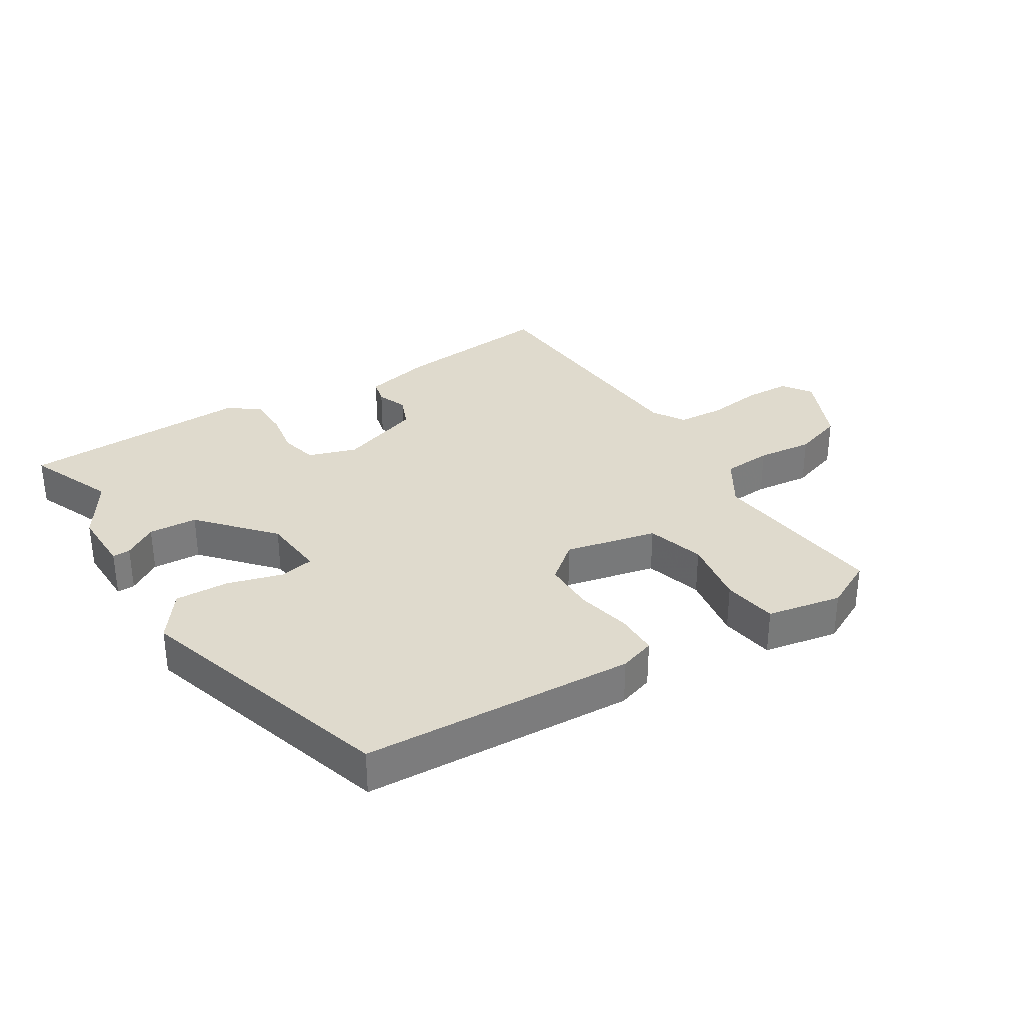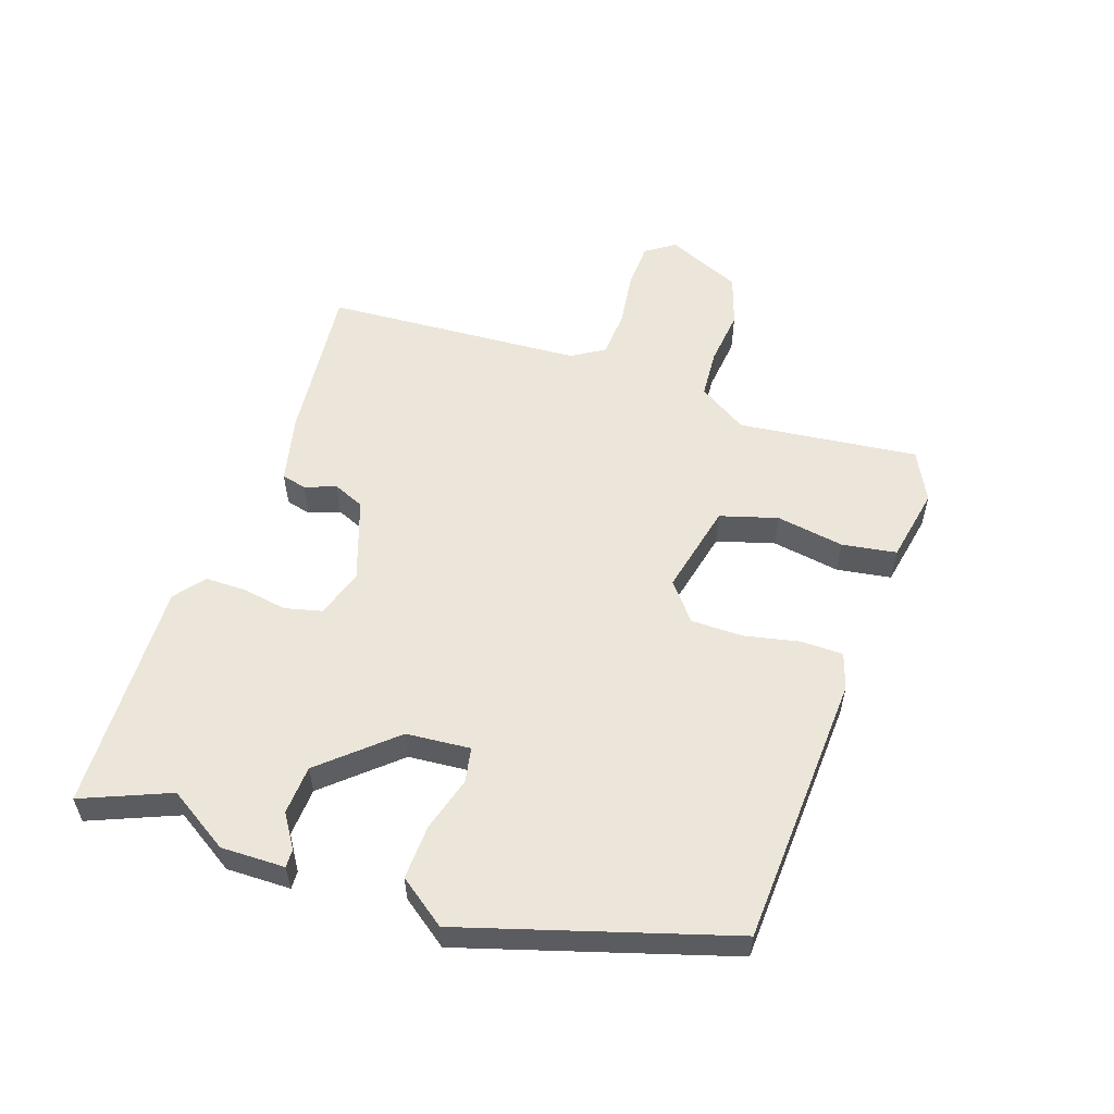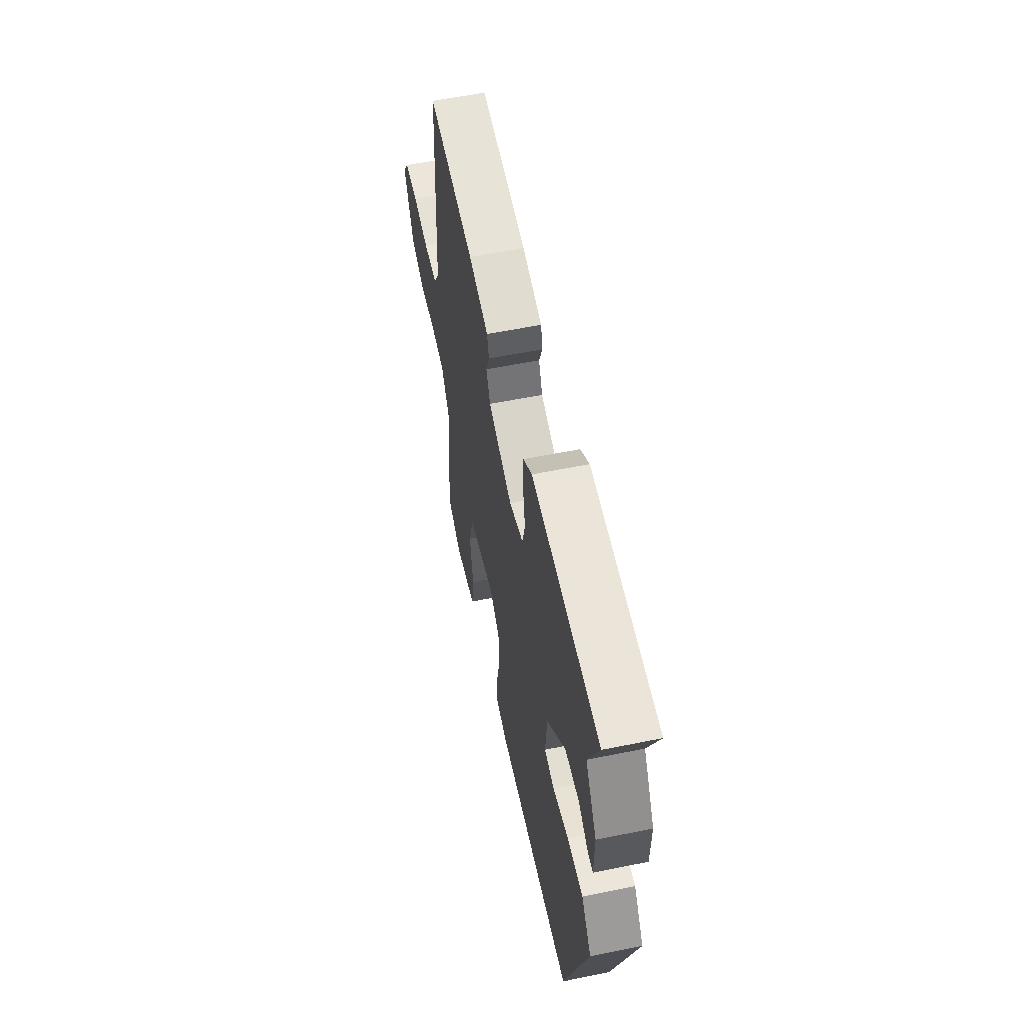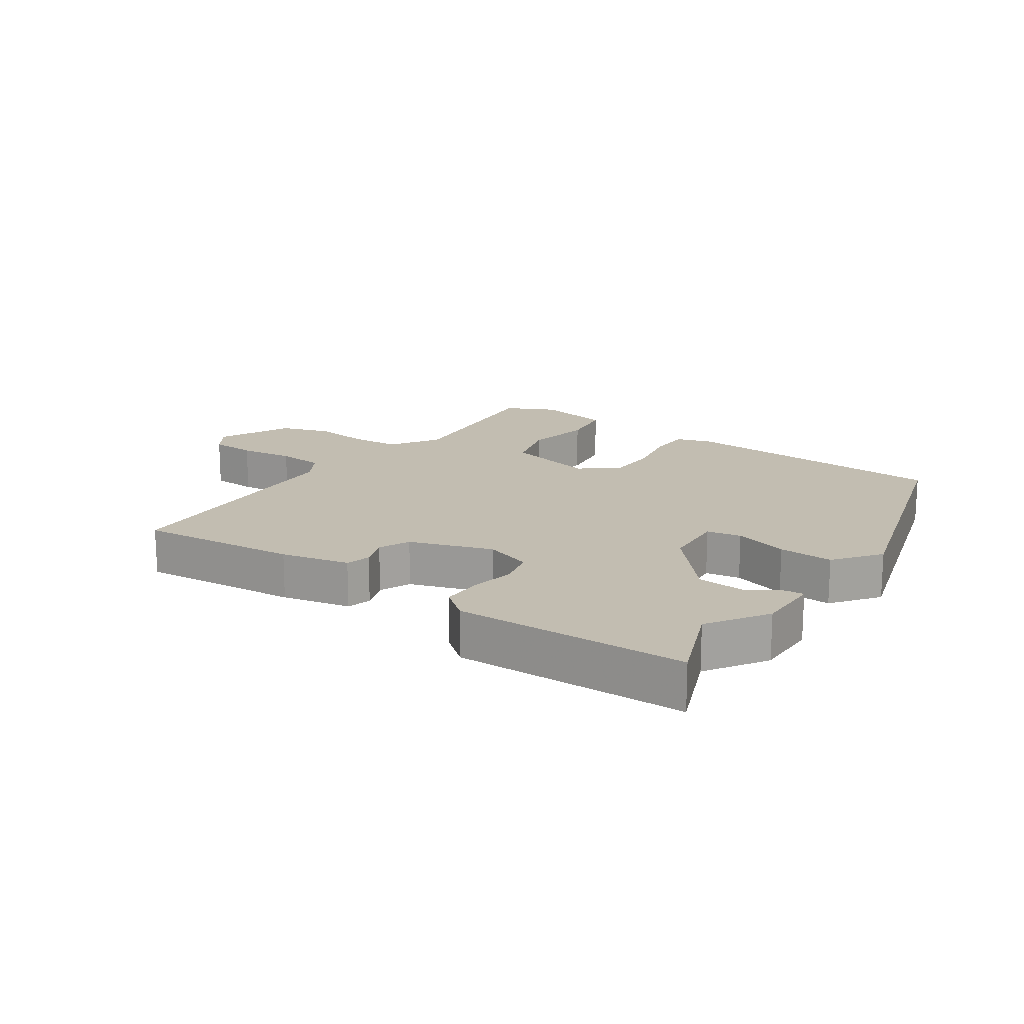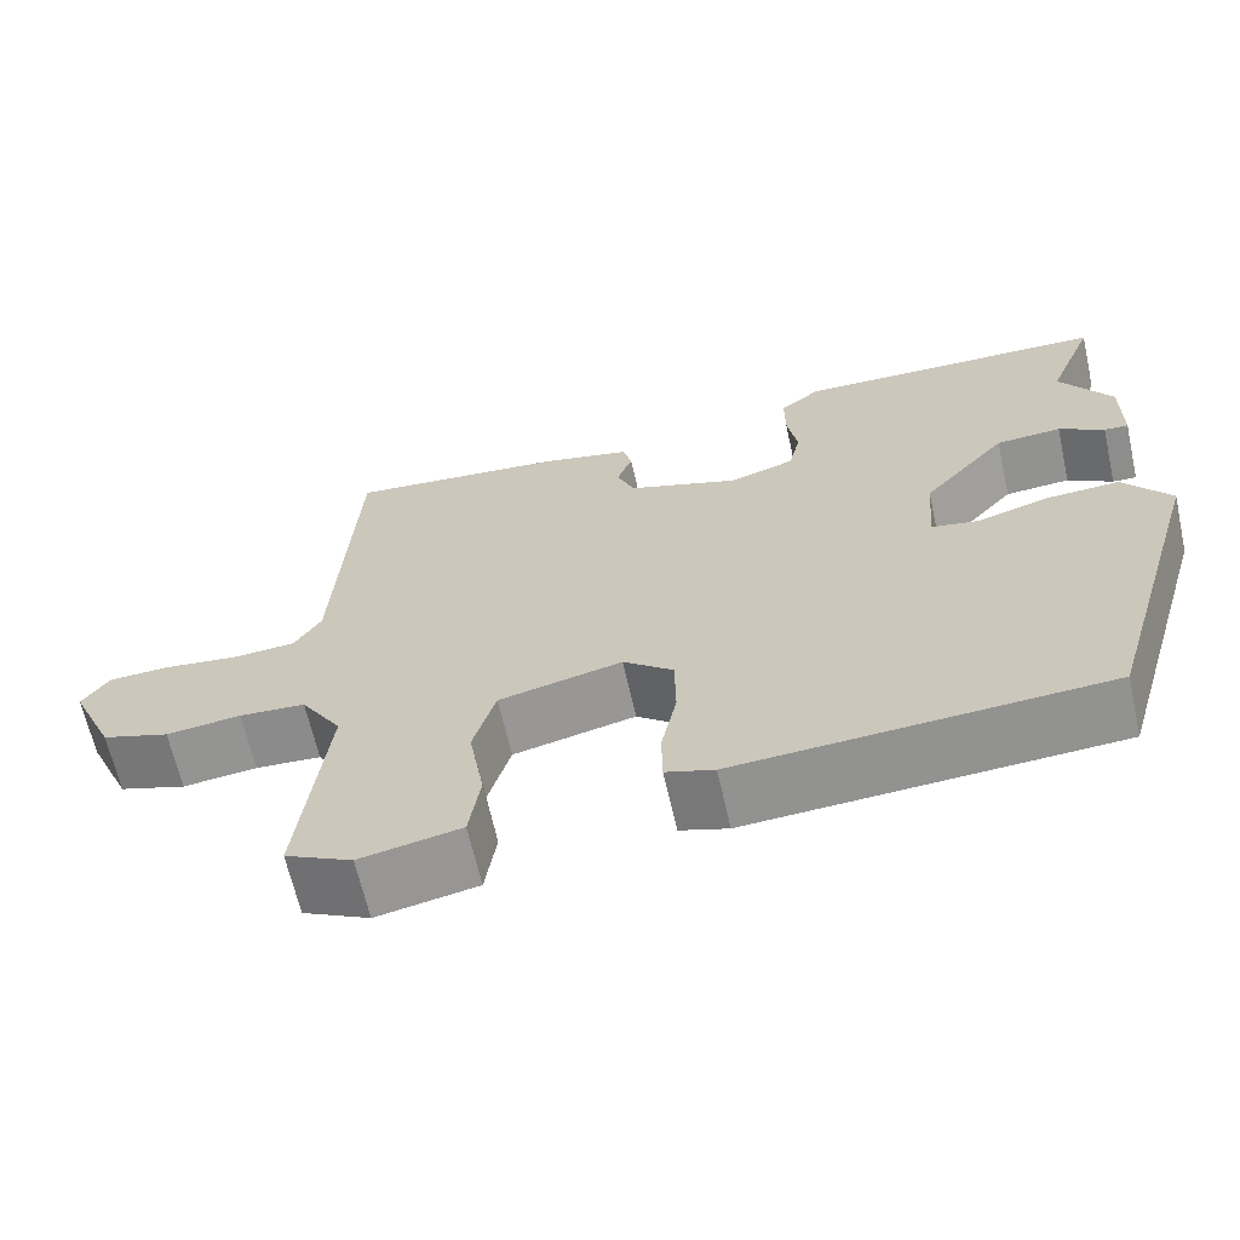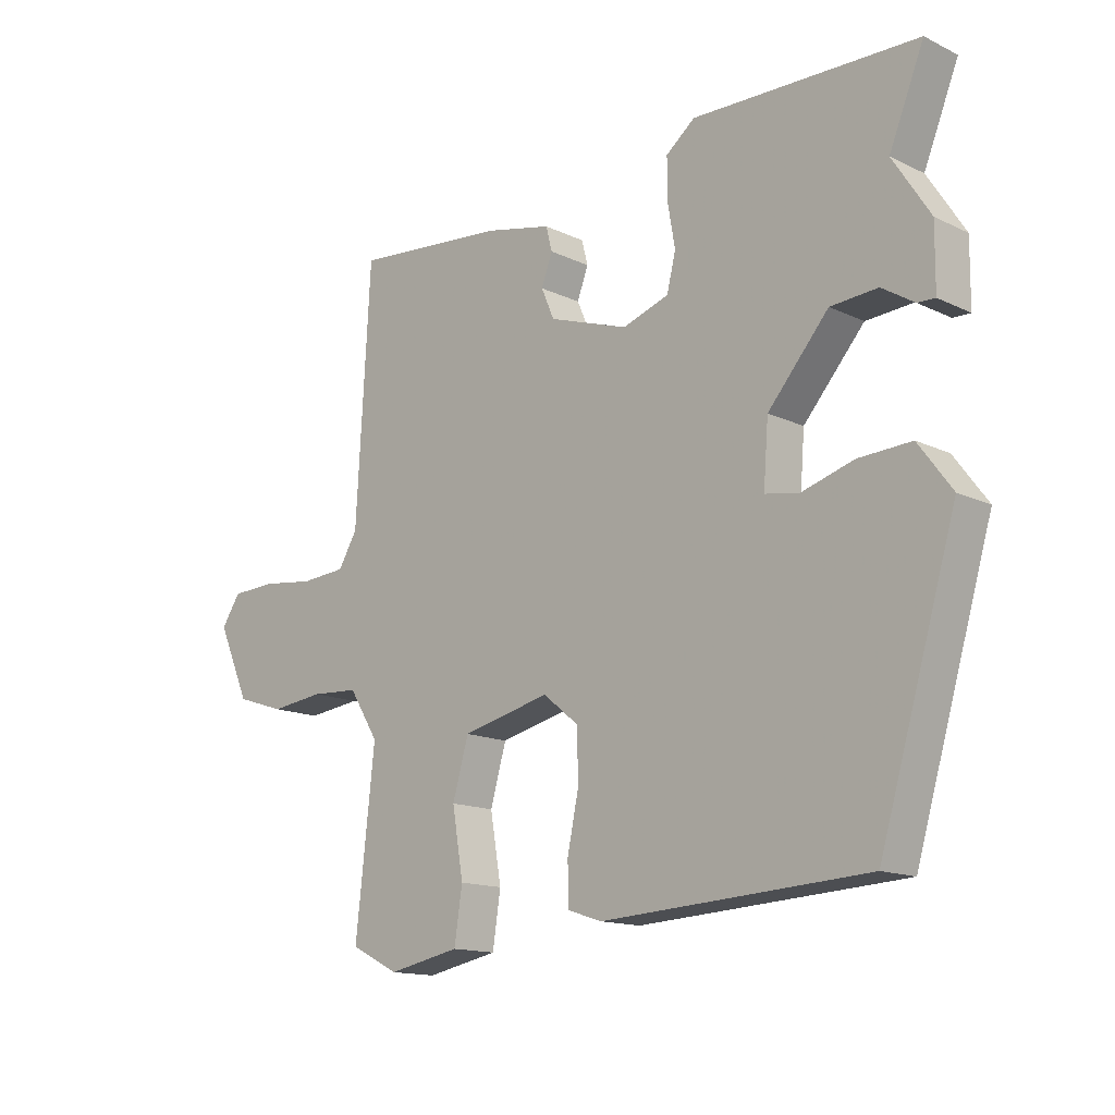
<metadata>
{"format":"obj","ext":"obj","renderer":"f3d","projection":"perspective","resolution":1024,"background":"white","views":[{"elev":32.8,"azim":147.7,"up":"+Y"},{"elev":55.8,"azim":108.5,"up":"+Y"},{"elev":57.8,"azim":78.1,"up":"+Z"},{"elev":16.9,"azim":34.9,"up":"+Y"},{"elev":-65.2,"azim":12.7,"up":"+Z"},{"elev":-14.5,"azim":44.2,"up":"+Z"}]}
</metadata>
<code>
v -0.479 0.07 0.499
v -0.229 0.07 0.475
v -0.122 0.07 0.451
v -0.112 0.07 0.412
v -0.13 0.07 0.364
v -0.109 0.07 0.315
v 0.02 0.07 0.271
v 0.095 0.07 0.296
v 0.109 0.07 0.354
v 0.097 0.07 0.424
v 0.097 0.07 0.488
v 0.144 0.07 0.525
v 0.506 0.07 0.515
v 0.45 0.07 0.378
v 0.51 0.07 0.284
v 0.509 0.07 0.184
v 0.481 0.07 0.185
v 0.429 0.07 0.218
v 0.353 0.07 0.213
v 0.255 0.07 0.101
v 0.247 0.07 0.001
v 0.301 0.07 -0.009
v 0.386 0.07 0.016
v 0.471 0.07 0.02
v 0.525 0.07 -0.053
v 0.401 0.07 -0.468
v -0.026 0.07 -0.492
v -0.082 0.07 -0.474
v -0.083 0.07 -0.408
v -0.065 0.07 -0.322
v -0.066 0.07 -0.241
v -0.124 0.07 -0.194
v -0.267 0.07 -0.227
v -0.293 0.07 -0.317
v -0.275 0.07 -0.423
v -0.288 0.07 -0.508
v -0.405 0.07 -0.531
v -0.483 0.07 -0.492
v -0.452 0.07 -0.211
v -0.5 0.07 -0.135
v -0.577 0.07 -0.13
v -0.664 0.07 -0.14
v -0.743 0.07 -0.114
v -0.795 0.07 0.002
v -0.764 0.07 0.048
v -0.692 0.07 0.051
v -0.606 0.07 0.04
v -0.533 0.07 0.045
v -0.502 0.07 0.096
v -0.479 0 0.499
v -0.229 0 0.475
v -0.122 0 0.451
v -0.112 0 0.412
v -0.13 0 0.364
v -0.109 0 0.315
v 0.02 0 0.271
v 0.095 0 0.296
v 0.109 0 0.354
v 0.097 0 0.424
v 0.097 0 0.488
v 0.144 0 0.525
v 0.506 0 0.515
v 0.45 0 0.378
v 0.51 0 0.284
v 0.509 0 0.184
v 0.481 0 0.185
v 0.429 0 0.218
v 0.353 0 0.213
v 0.255 0 0.101
v 0.247 0 0.001
v 0.301 0 -0.009
v 0.386 0 0.016
v 0.471 0 0.02
v 0.525 0 -0.053
v 0.401 0 -0.468
v -0.026 0 -0.492
v -0.082 0 -0.474
v -0.083 0 -0.408
v -0.065 0 -0.322
v -0.066 0 -0.241
v -0.124 0 -0.194
v -0.267 0 -0.227
v -0.293 0 -0.317
v -0.275 0 -0.423
v -0.288 0 -0.508
v -0.405 0 -0.531
v -0.483 0 -0.492
v -0.452 0 -0.211
v -0.5 0 -0.135
v -0.577 0 -0.13
v -0.664 0 -0.14
v -0.743 0 -0.114
v -0.795 0 0.002
v -0.764 0 0.048
v -0.692 0 0.051
v -0.606 0 0.04
v -0.533 0 0.045
v -0.502 0 0.096
f 45 46 47
f 44 45 47
f 43 44 47
f 42 43 47
f 41 42 47
f 40 41 47 48
f 39 40 48 49
f 37 38 39
f 36 37 39
f 35 36 39
f 34 35 39
f 1 2 3
f 49 1 3
f 39 49 3
f 34 39 3
f 33 34 3
f 28 29 30
f 27 28 30
f 26 27 30
f 25 26 30
f 24 25 30
f 23 24 30
f 22 23 30
f 21 22 30 31
f 20 21 31 32
f 16 17 18
f 15 16 18
f 14 15 18
f 14 18 19
f 14 19 20
f 13 14 20
f 12 13 20
f 11 12 20
f 10 11 20
f 9 10 20
f 3 4 5
f 33 3 5
f 33 5 6
f 32 33 6 7
f 20 32 7 8
f 8 9 20
f 96 95 94
f 96 94 93
f 96 93 92
f 96 92 91
f 96 91 90
f 97 96 90 89
f 98 97 89 88
f 88 87 86
f 88 86 85
f 88 85 84
f 88 84 83
f 52 51 50
f 52 50 98
f 52 98 88
f 52 88 83
f 52 83 82
f 79 78 77
f 79 77 76
f 79 76 75
f 79 75 74
f 79 74 73
f 79 73 72
f 79 72 71
f 80 79 71 70
f 81 80 70 69
f 67 66 65
f 67 65 64
f 67 64 63
f 68 67 63
f 69 68 63
f 69 63 62
f 69 62 61
f 69 61 60
f 69 60 59
f 69 59 58
f 54 53 52
f 54 52 82
f 55 54 82
f 56 55 82 81
f 57 56 81 69
f 69 58 57
f 1 50 51 2
f 2 51 52 3
f 3 52 53 4
f 4 53 54 5
f 5 54 55 6
f 6 55 56 7
f 7 56 57 8
f 8 57 58 9
f 9 58 59 10
f 10 59 60 11
f 11 60 61 12
f 12 61 62 13
f 13 62 63 14
f 14 63 64 15
f 15 64 65 16
f 16 65 66 17
f 17 66 67 18
f 18 67 68 19
f 19 68 69 20
f 20 69 70 21
f 21 70 71 22
f 22 71 72 23
f 23 72 73 24
f 24 73 74 25
f 25 74 75 26
f 26 75 76 27
f 27 76 77 28
f 28 77 78 29
f 29 78 79 30
f 30 79 80 31
f 31 80 81 32
f 32 81 82 33
f 33 82 83 34
f 34 83 84 35
f 35 84 85 36
f 36 85 86 37
f 37 86 87 38
f 38 87 88 39
f 39 88 89 40
f 40 89 90 41
f 41 90 91 42
f 42 91 92 43
f 43 92 93 44
f 44 93 94 45
f 45 94 95 46
f 46 95 96 47
f 47 96 97 48
f 48 97 98 49
f 49 98 50 1

</code>
